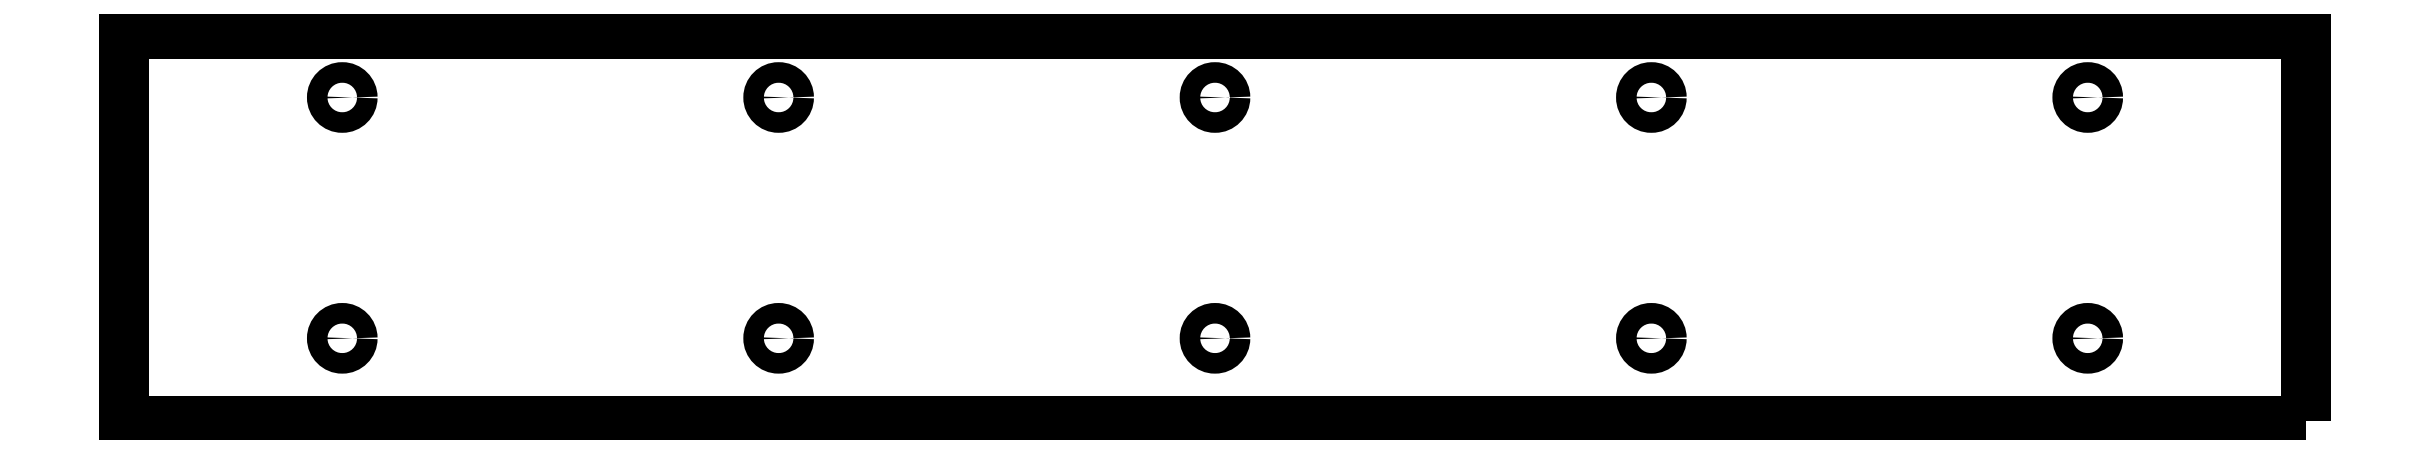
<metadata>
{"format":"dxf","ext":"dxf","renderer":"ezdxf+matplotlib","layout":"modelspace","background":"white","min_lineweight":24,"dpi":150}
</metadata>
<code>
0
SECTION
2
ENTITIES
0
CIRCLE
8
0
10
424
20
-41
30
0
40
2.5
210
0
220
0
230
1
0
CIRCLE
8
0
10
424
20
17.5
30
0
40
2.5
210
0
220
0
230
1
0
CIRCLE
8
0
10
318
20
-41
30
0
40
2.5
210
0
220
0
230
1
0
CIRCLE
8
0
10
318
20
17.5
30
0
40
2.5
210
0
220
0
230
1
0
CIRCLE
8
0
10
212
20
-41
30
0
40
2.5
210
0
220
0
230
1
0
CIRCLE
8
0
10
212
20
17.5
30
0
40
2.5
210
0
220
0
230
1
0
CIRCLE
8
0
10
106
20
-41
30
0
40
2.5
210
0
220
0
230
1
0
CIRCLE
8
0
10
106
20
17.5
30
0
40
2.5
210
0
220
0
230
1
0
CIRCLE
8
0
10
0
20
17.5
30
0
40
2.5
210
0
220
0
230
1
0
CIRCLE
8
0
10
0
20
-41
30
0
40
2.5
210
0
220
0
230
1
0
LWPOLYLINE
8
0
90
4
70
1
43
0
10
477
20
-61
10
-53
20
-61
10
-53
20
33
10
477
20
33
0
ENDSEC
0
EOF

</code>
